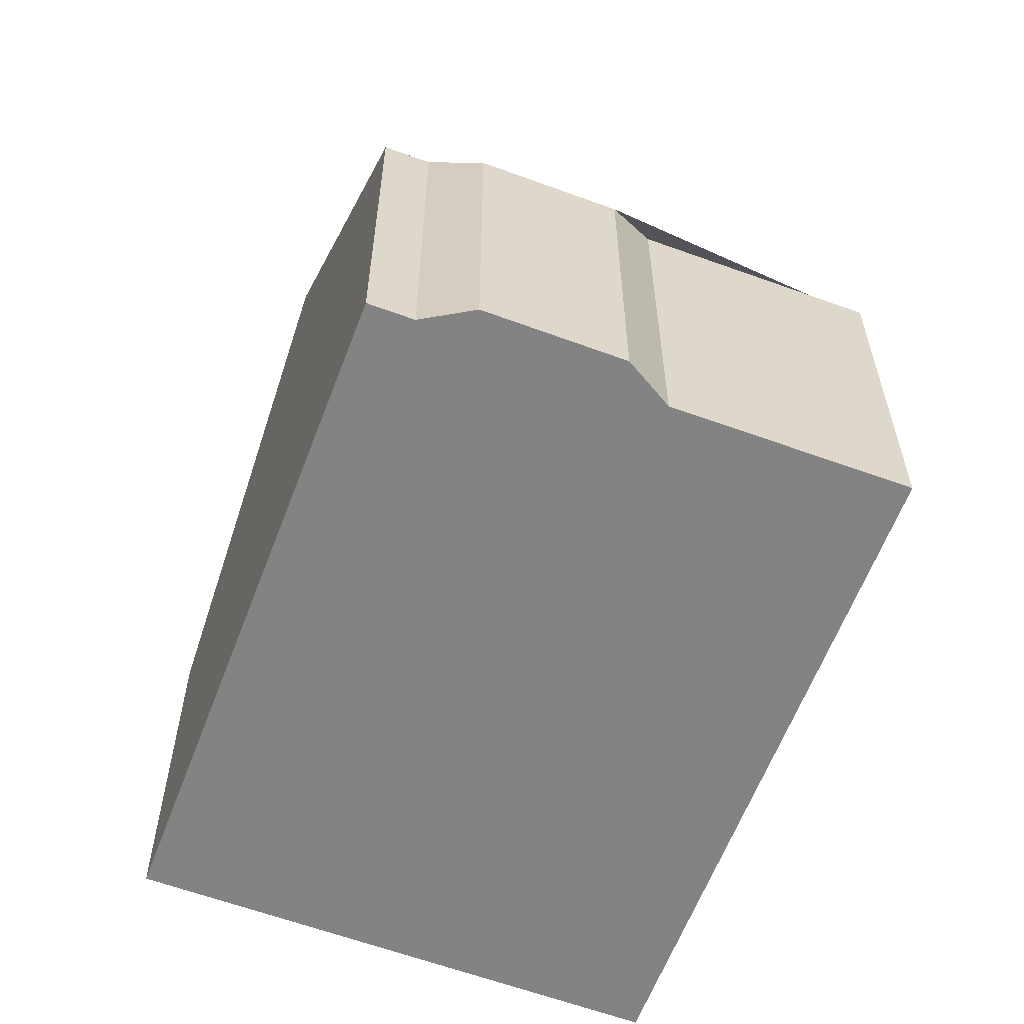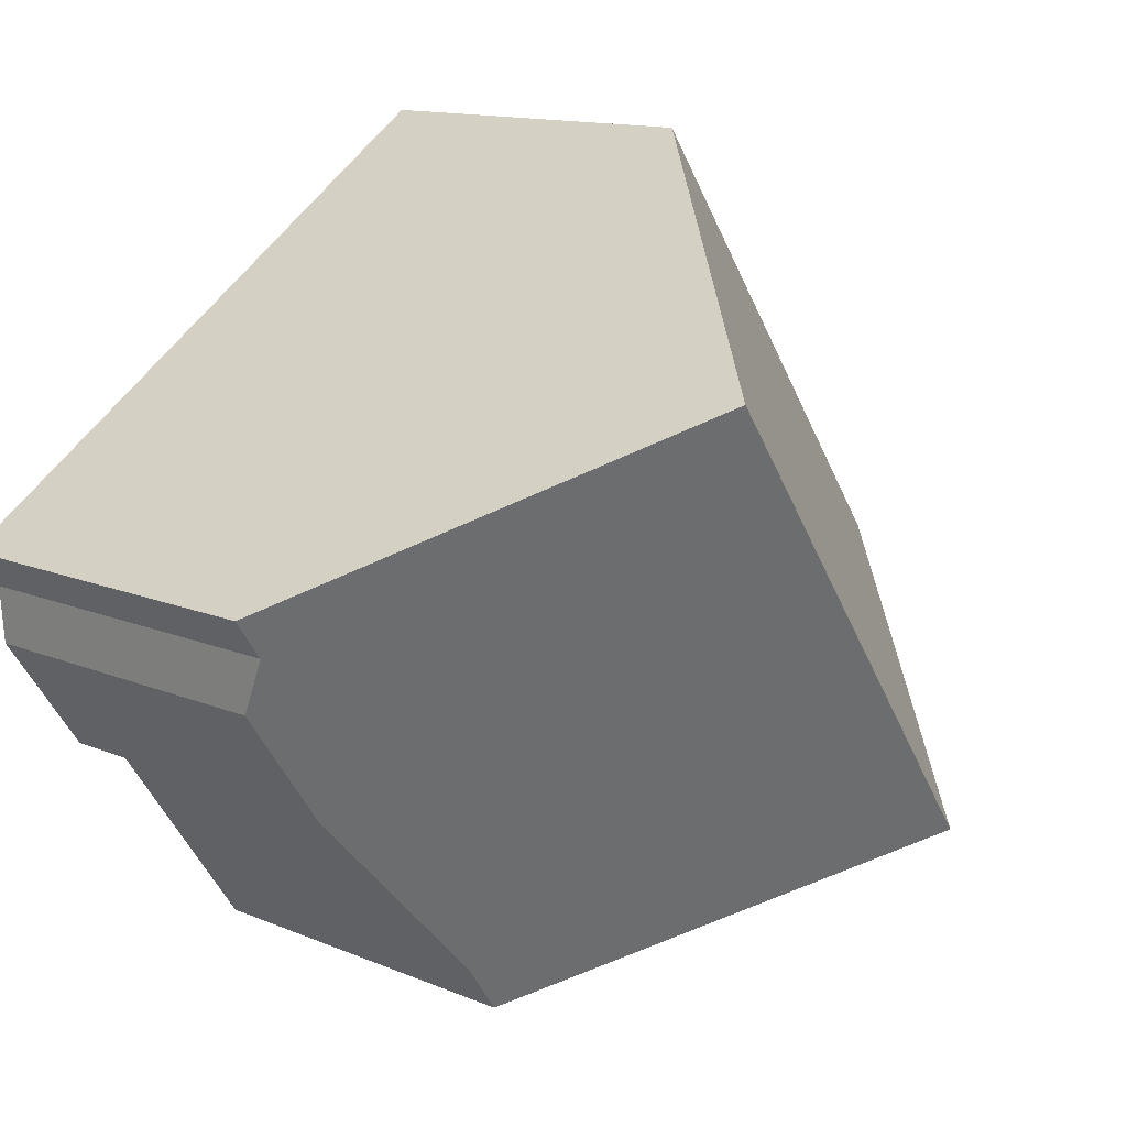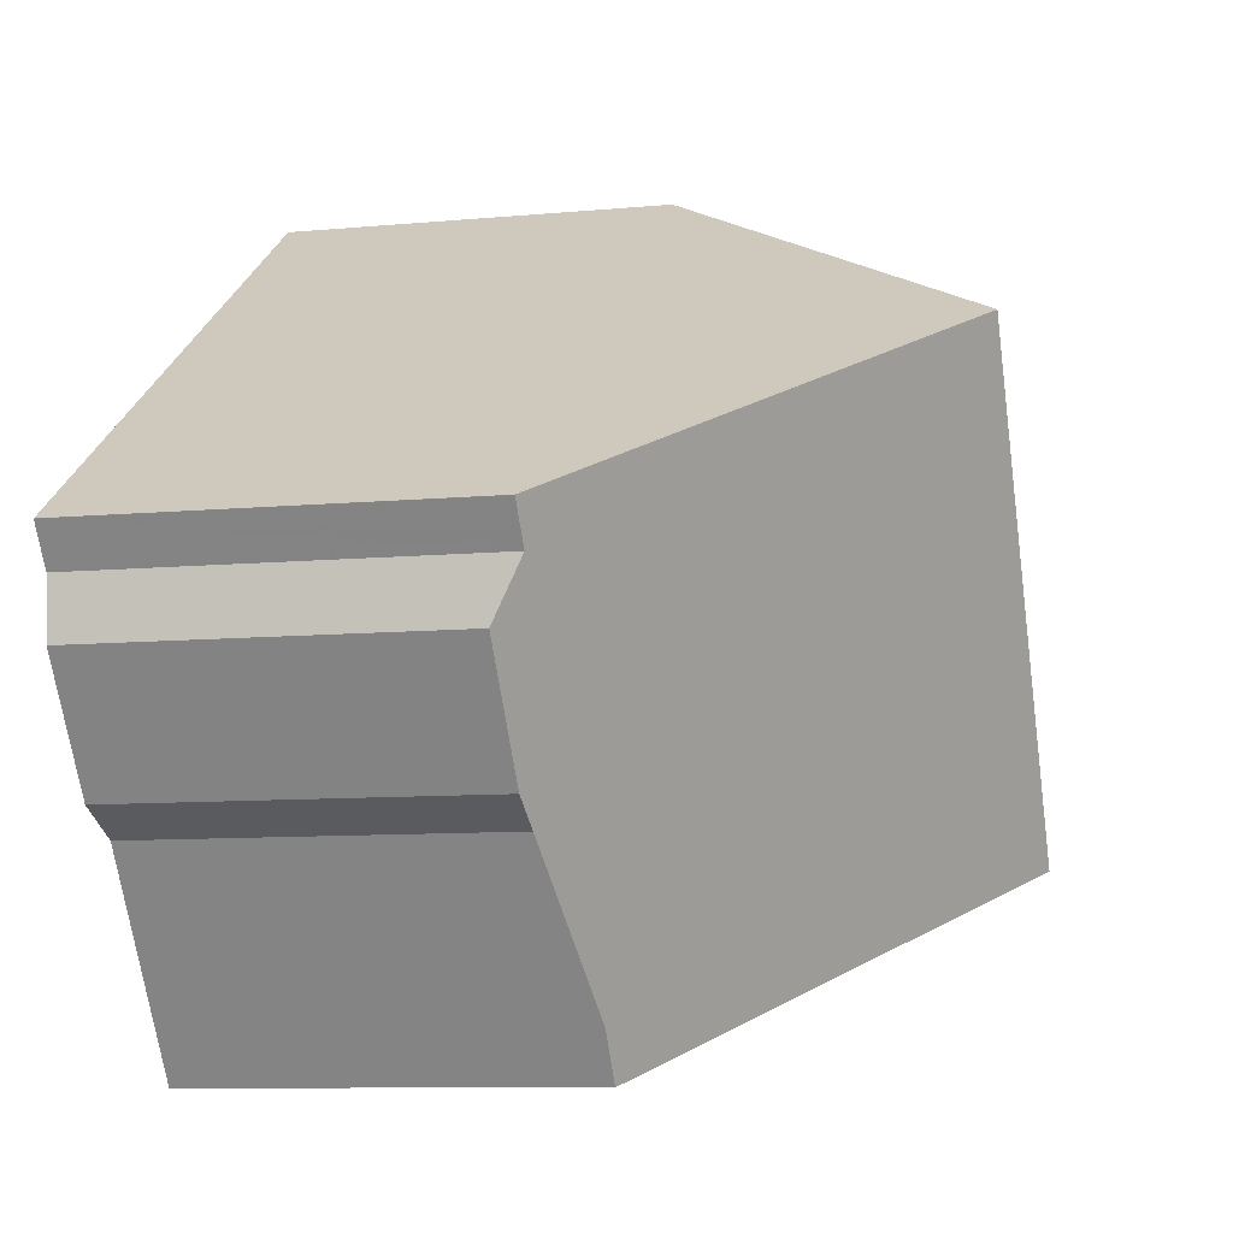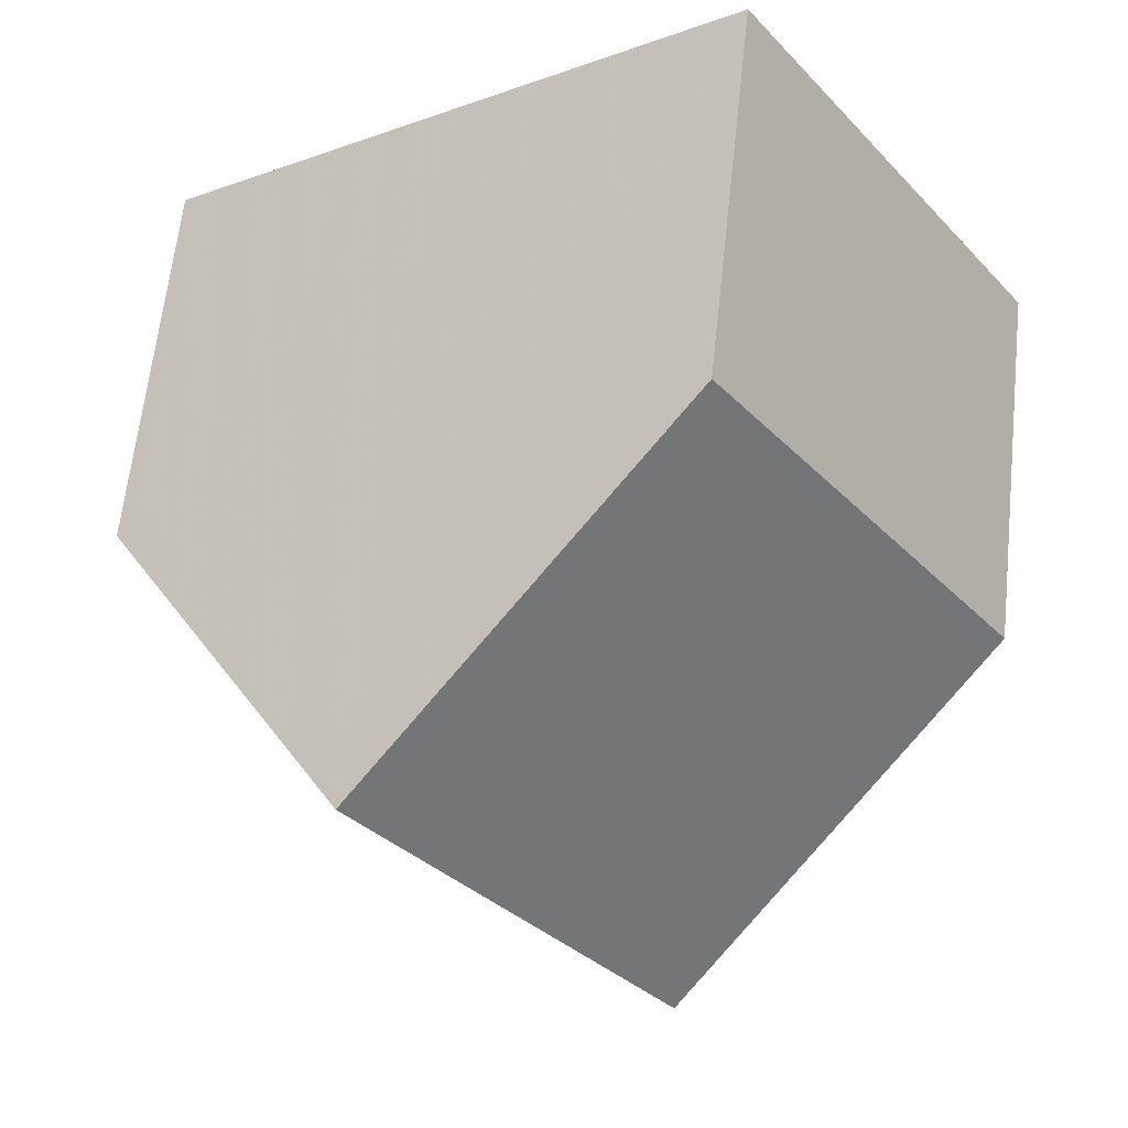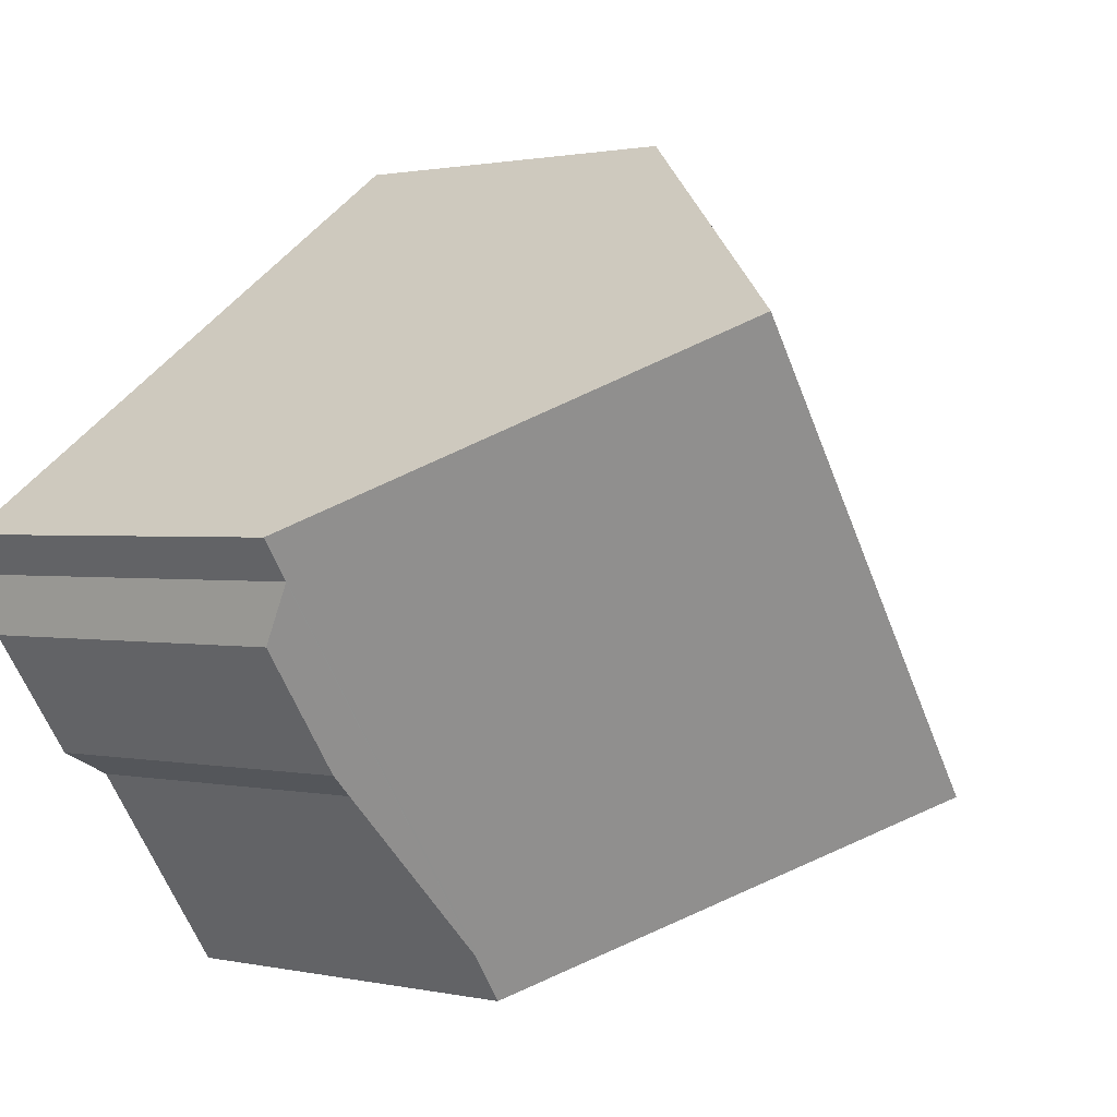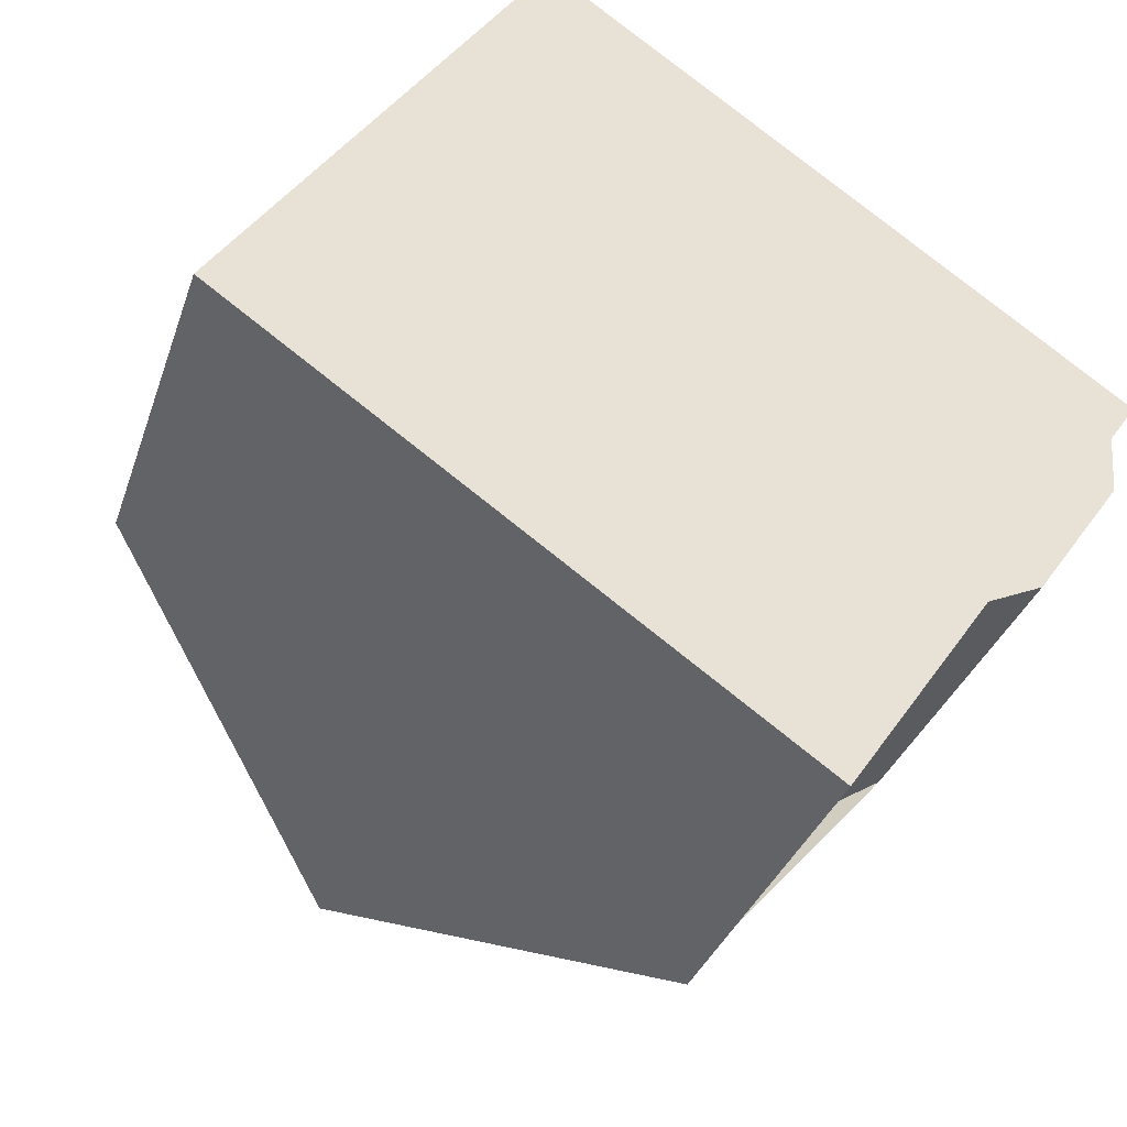
<metadata>
{"format":"obj","ext":"obj","renderer":"f3d","projection":"perspective","resolution":1024,"background":"white","views":[{"elev":-61.1,"azim":-75.8,"up":"+Z"},{"elev":12.9,"azim":-45.7,"up":"+Y"},{"elev":-9.1,"azim":-76.0,"up":"+Y"},{"elev":63.2,"azim":6.2,"up":"+Y"},{"elev":1.1,"azim":-50.6,"up":"+Y"},{"elev":-33.2,"azim":162.8,"up":"+Y"}]}
</metadata>
<code>
v -1252 -732.3 4.458
v -1248 -737.3 4.48
v -1250 -735 4.477
v -1250 -734.7 4.145
v -1251 -733.4 4.133
v -1251 -732.7 4.461
v -1245 -727.8 4.392
v -1242 -732.8 4.377
v -1245 -735.1 8.258
v -1248 -730.1 8.248
v -1252 -732.3 4.49
v -1248 -737.3 4.525
v -1245 -735 8.258
v -1248 -737.1 4.524
v -1248 -737.2 4.48
v -1252 -732.3 4.49
v -1248 -730.1 8.248
v -1252 -732.3 4.458
v -1248 -730.1 8.248
v -1245 -735.1 8.258
v -1242 -732.7 4.378
v -1245 -735 8.258
v -1248 -730.1 8.248
v -1245 -727.8 4.392
v -1245 -727.9 4.426
v -1242 -732.7 4.412
v -1242 -732.9 4.412
v -1245 -727.9 4.426
v -1248 -737.1 4.617
v -1251 -732.2 4.61
v -1248 -737.2 4.617
v -1251 -732.2 4.61
v -1252 -732.3 4.466
v -1248 -737.1 4.5
v -1248 -737.3 4.501
v -1252 -732.3 4.466
v -1245 -734.5 8.257
v -1248 -736.7 4.48
v -1248 -736.7 4.497
v -1248 -736.7 4.617
v -1245 -734.5 8.257
v -1242 -732.3 4.413
v -1242 -732.3 4.379
v -1248 -736.7 4.521
v -1252 -732.3 4.466
v -1252 -732.3 4.458
v -1252 -732.3 0
v -1252 -732.3 -8.882e-16
v -1248 -737.2 4.48
v -1248 -737.3 4.48
v -1248 -737.3 0
v -1248 -737.2 0
v -1250 -734.7 4.145
v -1250 -735 4.477
v -1250 -735 0
v -1250 -734.7 0
v -1251 -733.4 4.133
v -1250 -734.7 4.145
v -1250 -734.7 0
v -1251 -733.4 0
v -1251 -732.7 4.461
v -1251 -733.4 4.133
v -1251 -733.4 0
v -1251 -732.7 0
v -1252 -732.3 4.458
v -1251 -732.7 4.461
v -1251 -732.7 0
v -1252 -732.3 0
v -1245 -727.8 4.392
v -1245 -727.8 4.392
v -1245 -727.8 0
v -1245 -727.8 8.882e-16
v -1242 -732.9 4.412
v -1242 -732.8 4.377
v -1242 -732.8 0
v -1242 -732.9 0
v -1248 -737.2 4.617
v -1245 -735.1 8.258
v -1245 -735.1 0
v -1248 -737.2 0
v -1251 -732.2 4.61
v -1252 -732.3 4.49
v -1252 -732.3 0
v -1251 -732.2 0
v -1248 -737.3 4.501
v -1248 -737.3 4.525
v -1248 -737.3 0
v -1248 -737.3 -8.882e-16
v -1248 -736.7 4.48
v -1248 -737.2 4.48
v -1248 -737.2 0
v -1248 -736.7 0
v -1252 -732.3 4.458
v -1252 -732.3 4.458
v -1252 -732.3 0
v -1252 -732.3 0
v -1245 -727.9 4.426
v -1248 -730.1 8.248
v -1248 -730.1 0
v -1245 -727.9 -8.882e-16
v -1242 -732.8 4.377
v -1242 -732.7 4.378
v -1242 -732.7 0
v -1242 -732.8 0
v -1242 -732.3 4.379
v -1245 -727.8 4.392
v -1245 -727.8 8.882e-16
v -1242 -732.3 0
v -1245 -735.1 8.258
v -1242 -732.9 4.412
v -1242 -732.9 0
v -1245 -735.1 0
v -1245 -727.8 4.392
v -1245 -727.9 4.426
v -1245 -727.9 -8.882e-16
v -1245 -727.8 0
v -1248 -737.3 4.525
v -1248 -737.2 4.617
v -1248 -737.2 0
v -1248 -737.3 0
v -1248 -730.1 8.248
v -1251 -732.2 4.61
v -1251 -732.2 0
v -1248 -730.1 0
v -1248 -737.3 4.48
v -1248 -737.3 4.501
v -1248 -737.3 -8.882e-16
v -1248 -737.3 0
v -1252 -732.3 4.49
v -1252 -732.3 4.466
v -1252 -732.3 -8.882e-16
v -1252 -732.3 0
v -1250 -735 4.477
v -1248 -736.7 4.48
v -1248 -736.7 0
v -1250 -735 0
v -1242 -732.7 4.378
v -1242 -732.3 4.379
v -1242 -732.3 0
v -1242 -732.7 0
v -1252 -732.3 0
v -1245 -727.8 0
v -1242 -732.8 0
v -1248 -737.3 0
v -1250 -735 0
v -1250 -734.7 0
v -1251 -733.4 0
v -1251 -732.7 0
f 39 34 15 38
f 37 13 29 40
f 29 13 9 31
f 35 2 15 34
f 32 10 17 30
f 33 18 1 36
f 42 26 22 41
f 27 20 22 26
f 25 23 19 28
f 43 21 26 42
f 26 21 8 27
f 28 7 24 25
f 40 29 14 44
f 31 12 14 29
f 30 16 11 32
f 44 14 34 39
f 34 14 12 35
f 36 11 16 33
f 38 3 4 5 6 18 33 39
f 40 30 17 37
f 41 23 25 42
f 42 25 24 43
f 44 16 30 40
f 39 33 16 44
f 46 47 48 45
f 50 51 52 49
f 54 55 56 53
f 58 59 60 57
f 62 63 64 61
f 66 67 68 65
f 70 71 72 69
f 74 75 76 73
f 78 79 80 77
f 82 83 84 81
f 86 87 88 85
f 90 91 92 89
f 94 95 96 93
f 98 99 100 97
f 102 103 104 101
f 106 107 108 105
f 110 111 112 109
f 114 115 116 113
f 118 119 120 117
f 122 123 124 121
f 126 127 128 125
f 130 131 132 129
f 134 135 136 133
f 138 139 140 137
f 142 143 144 145 146 147 148 141

</code>
